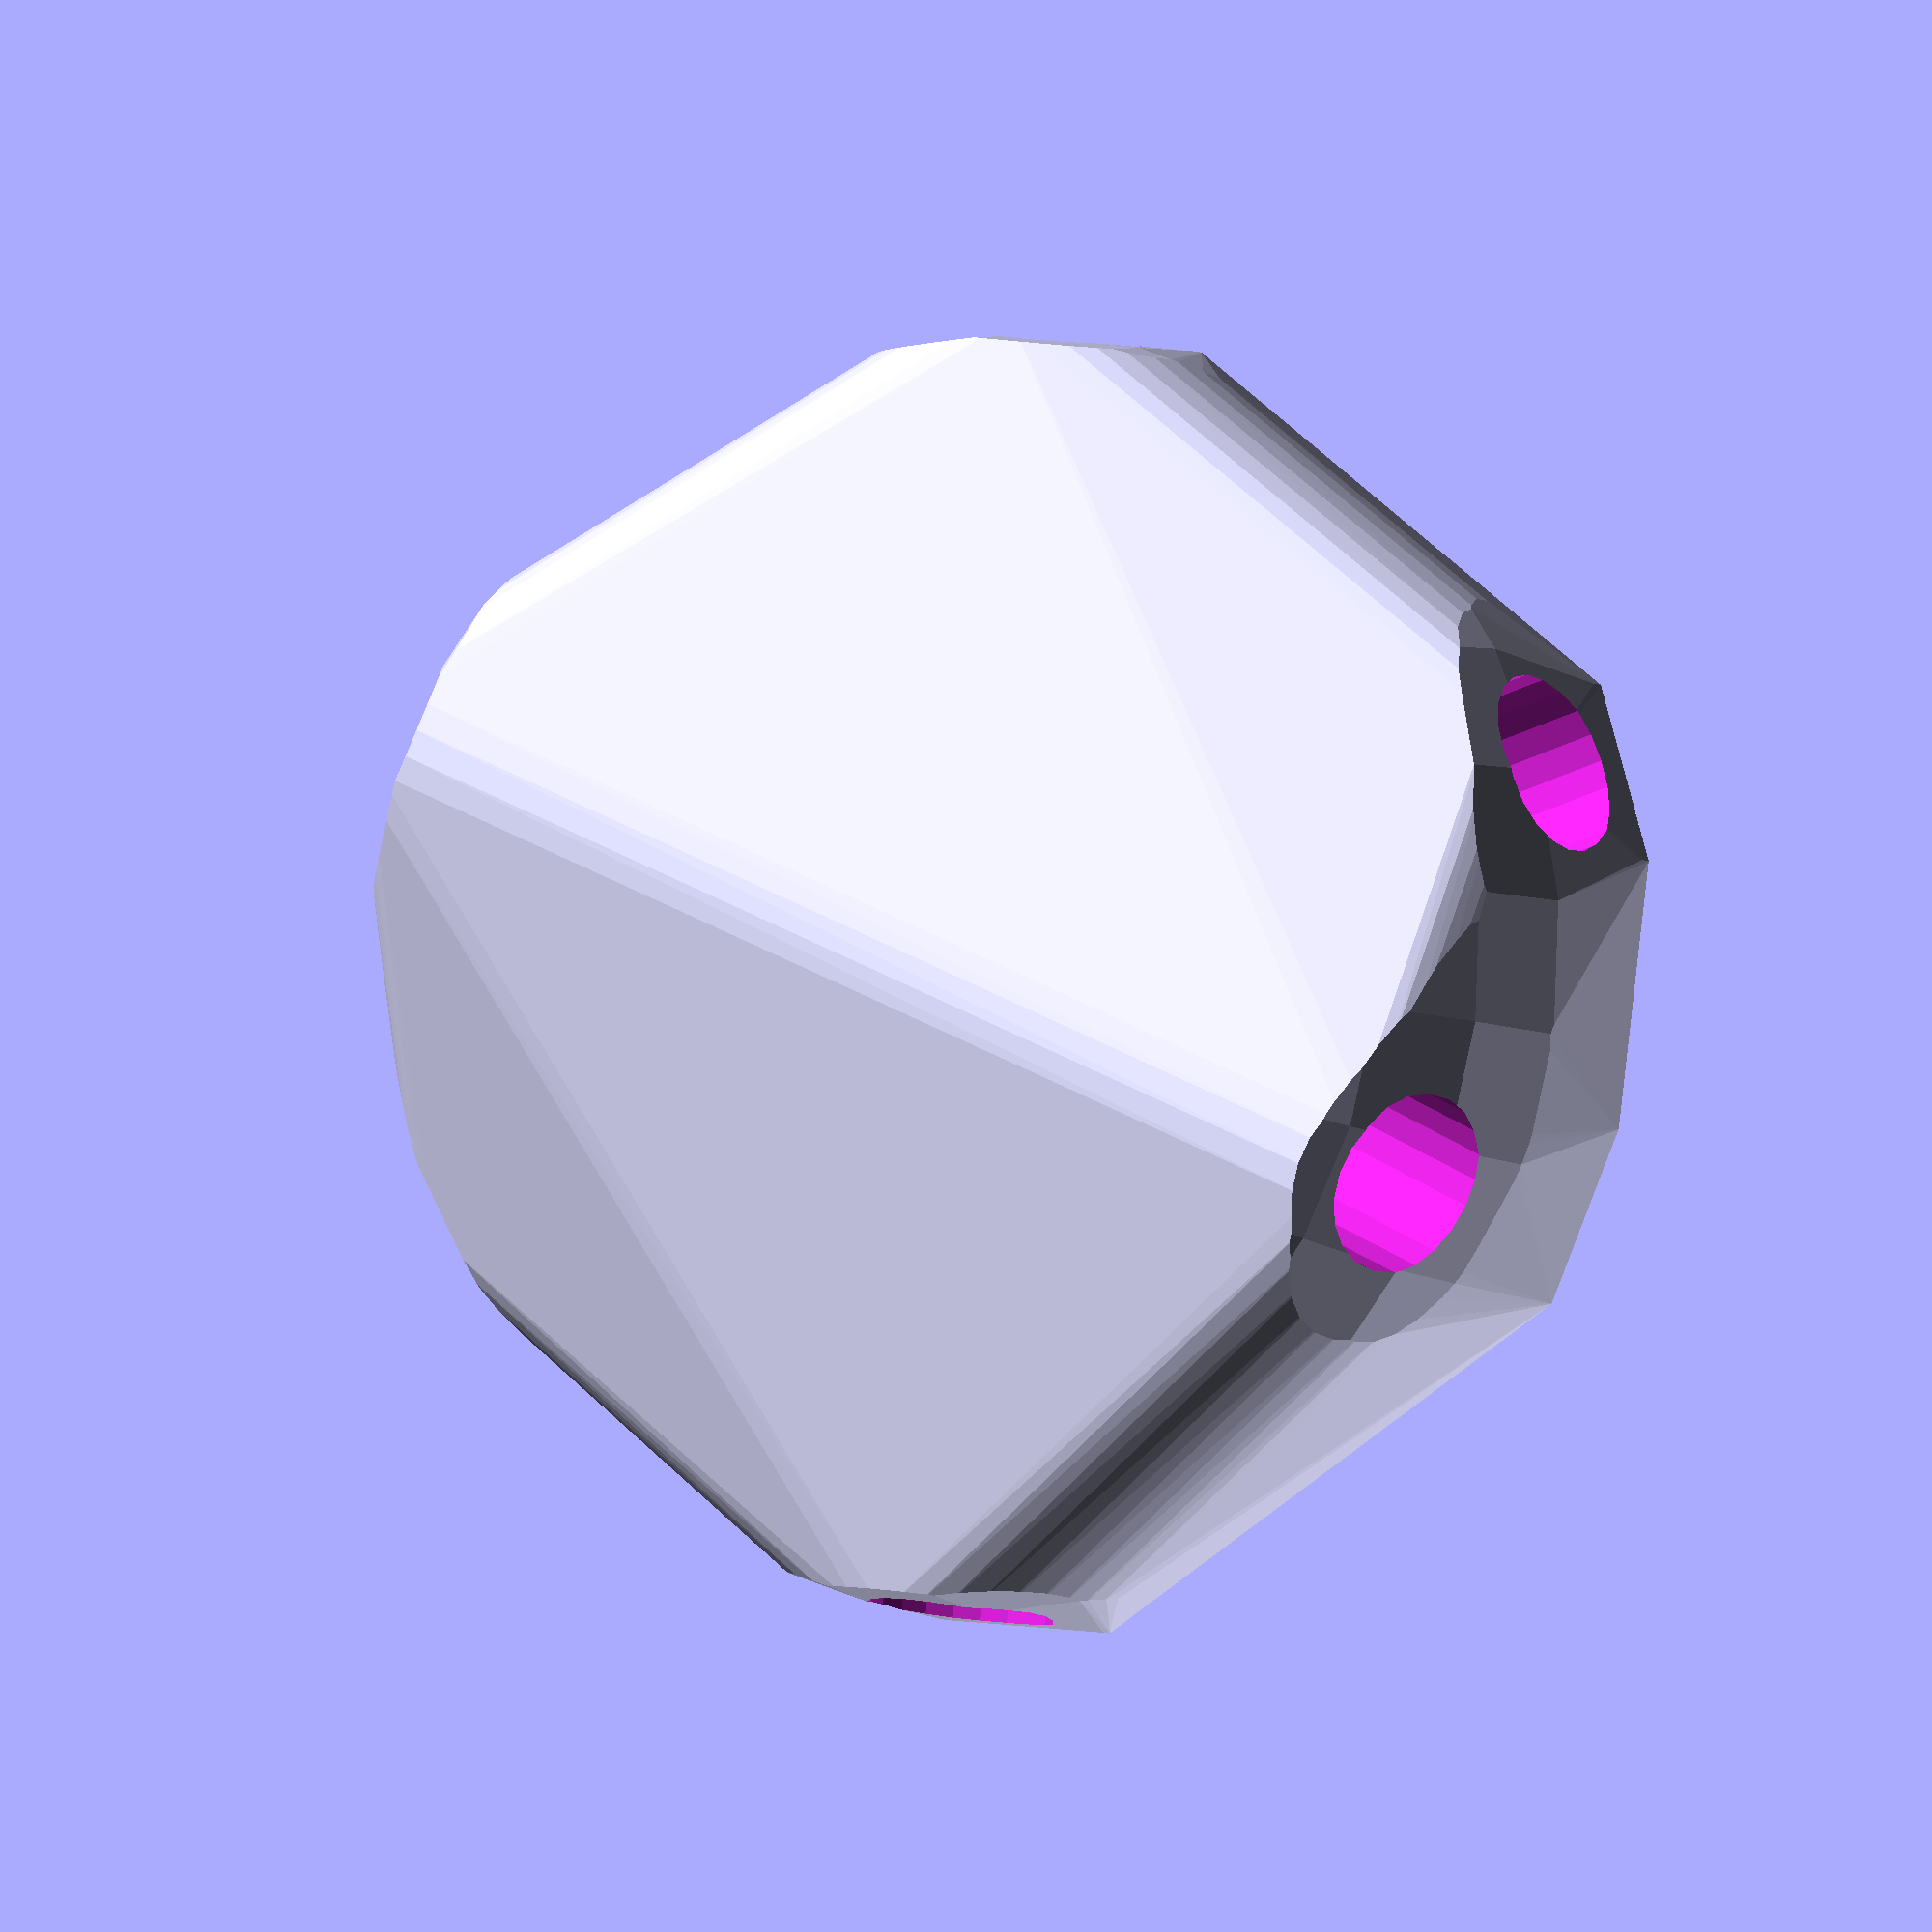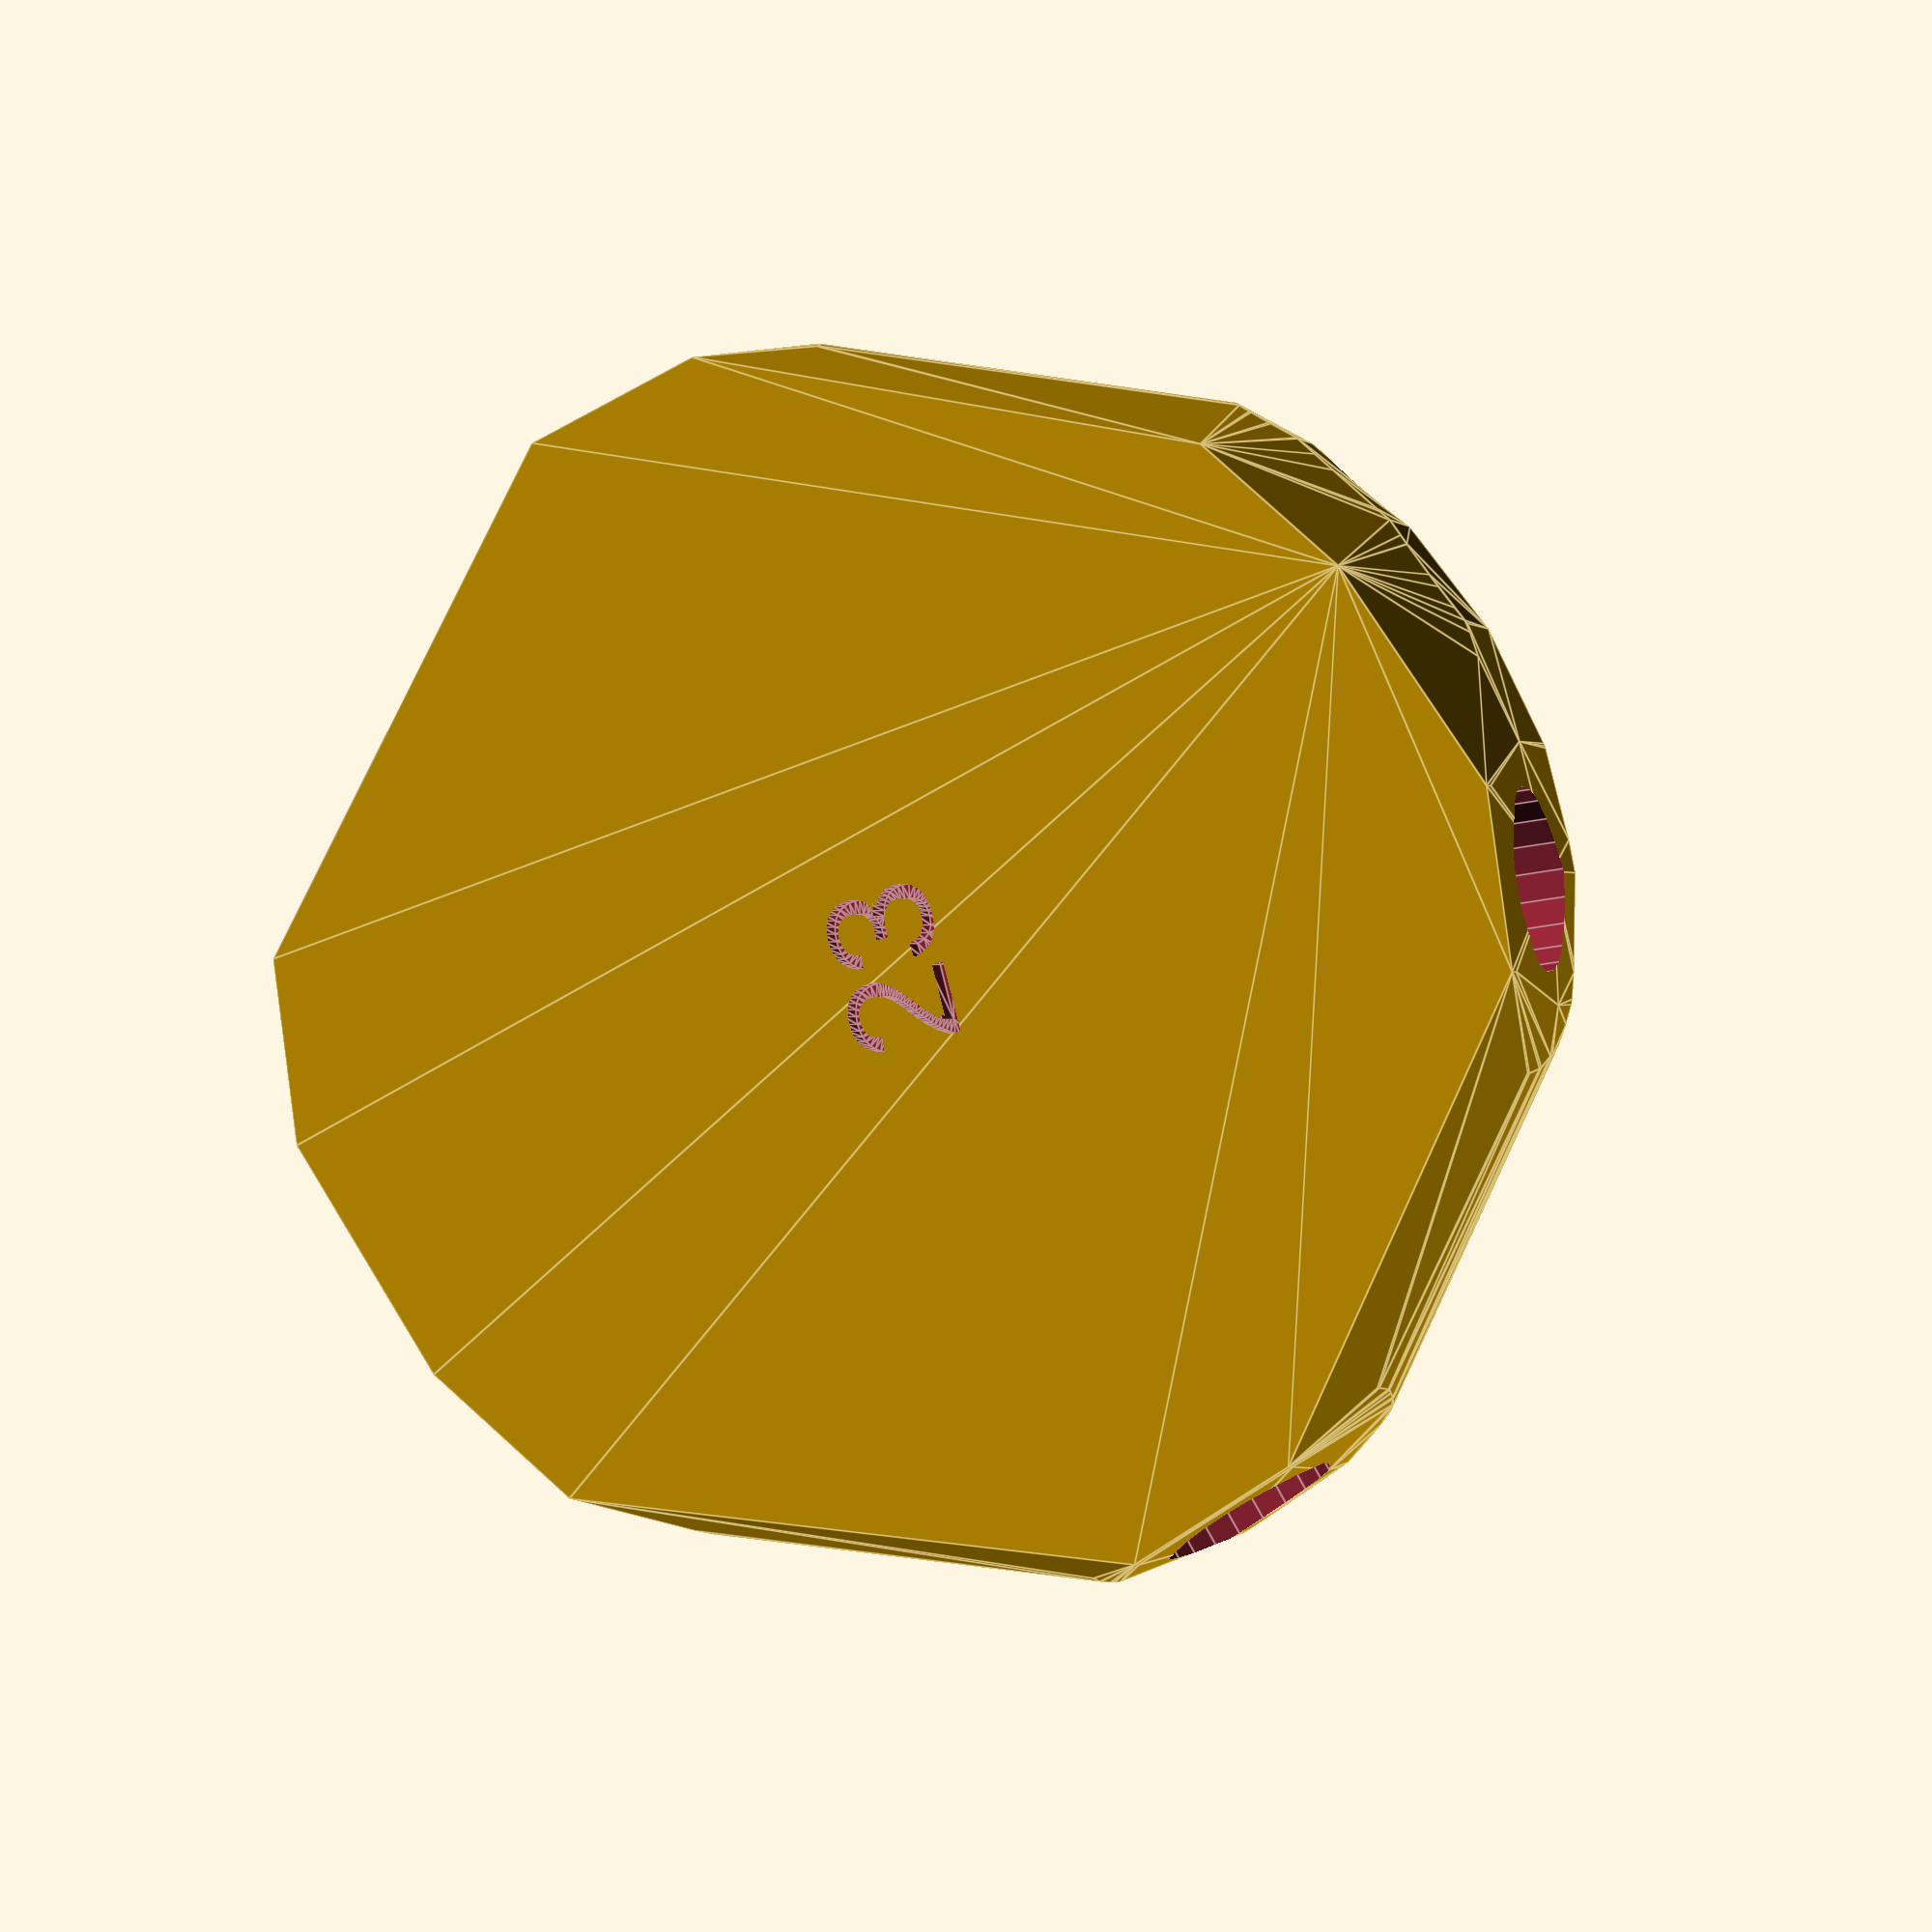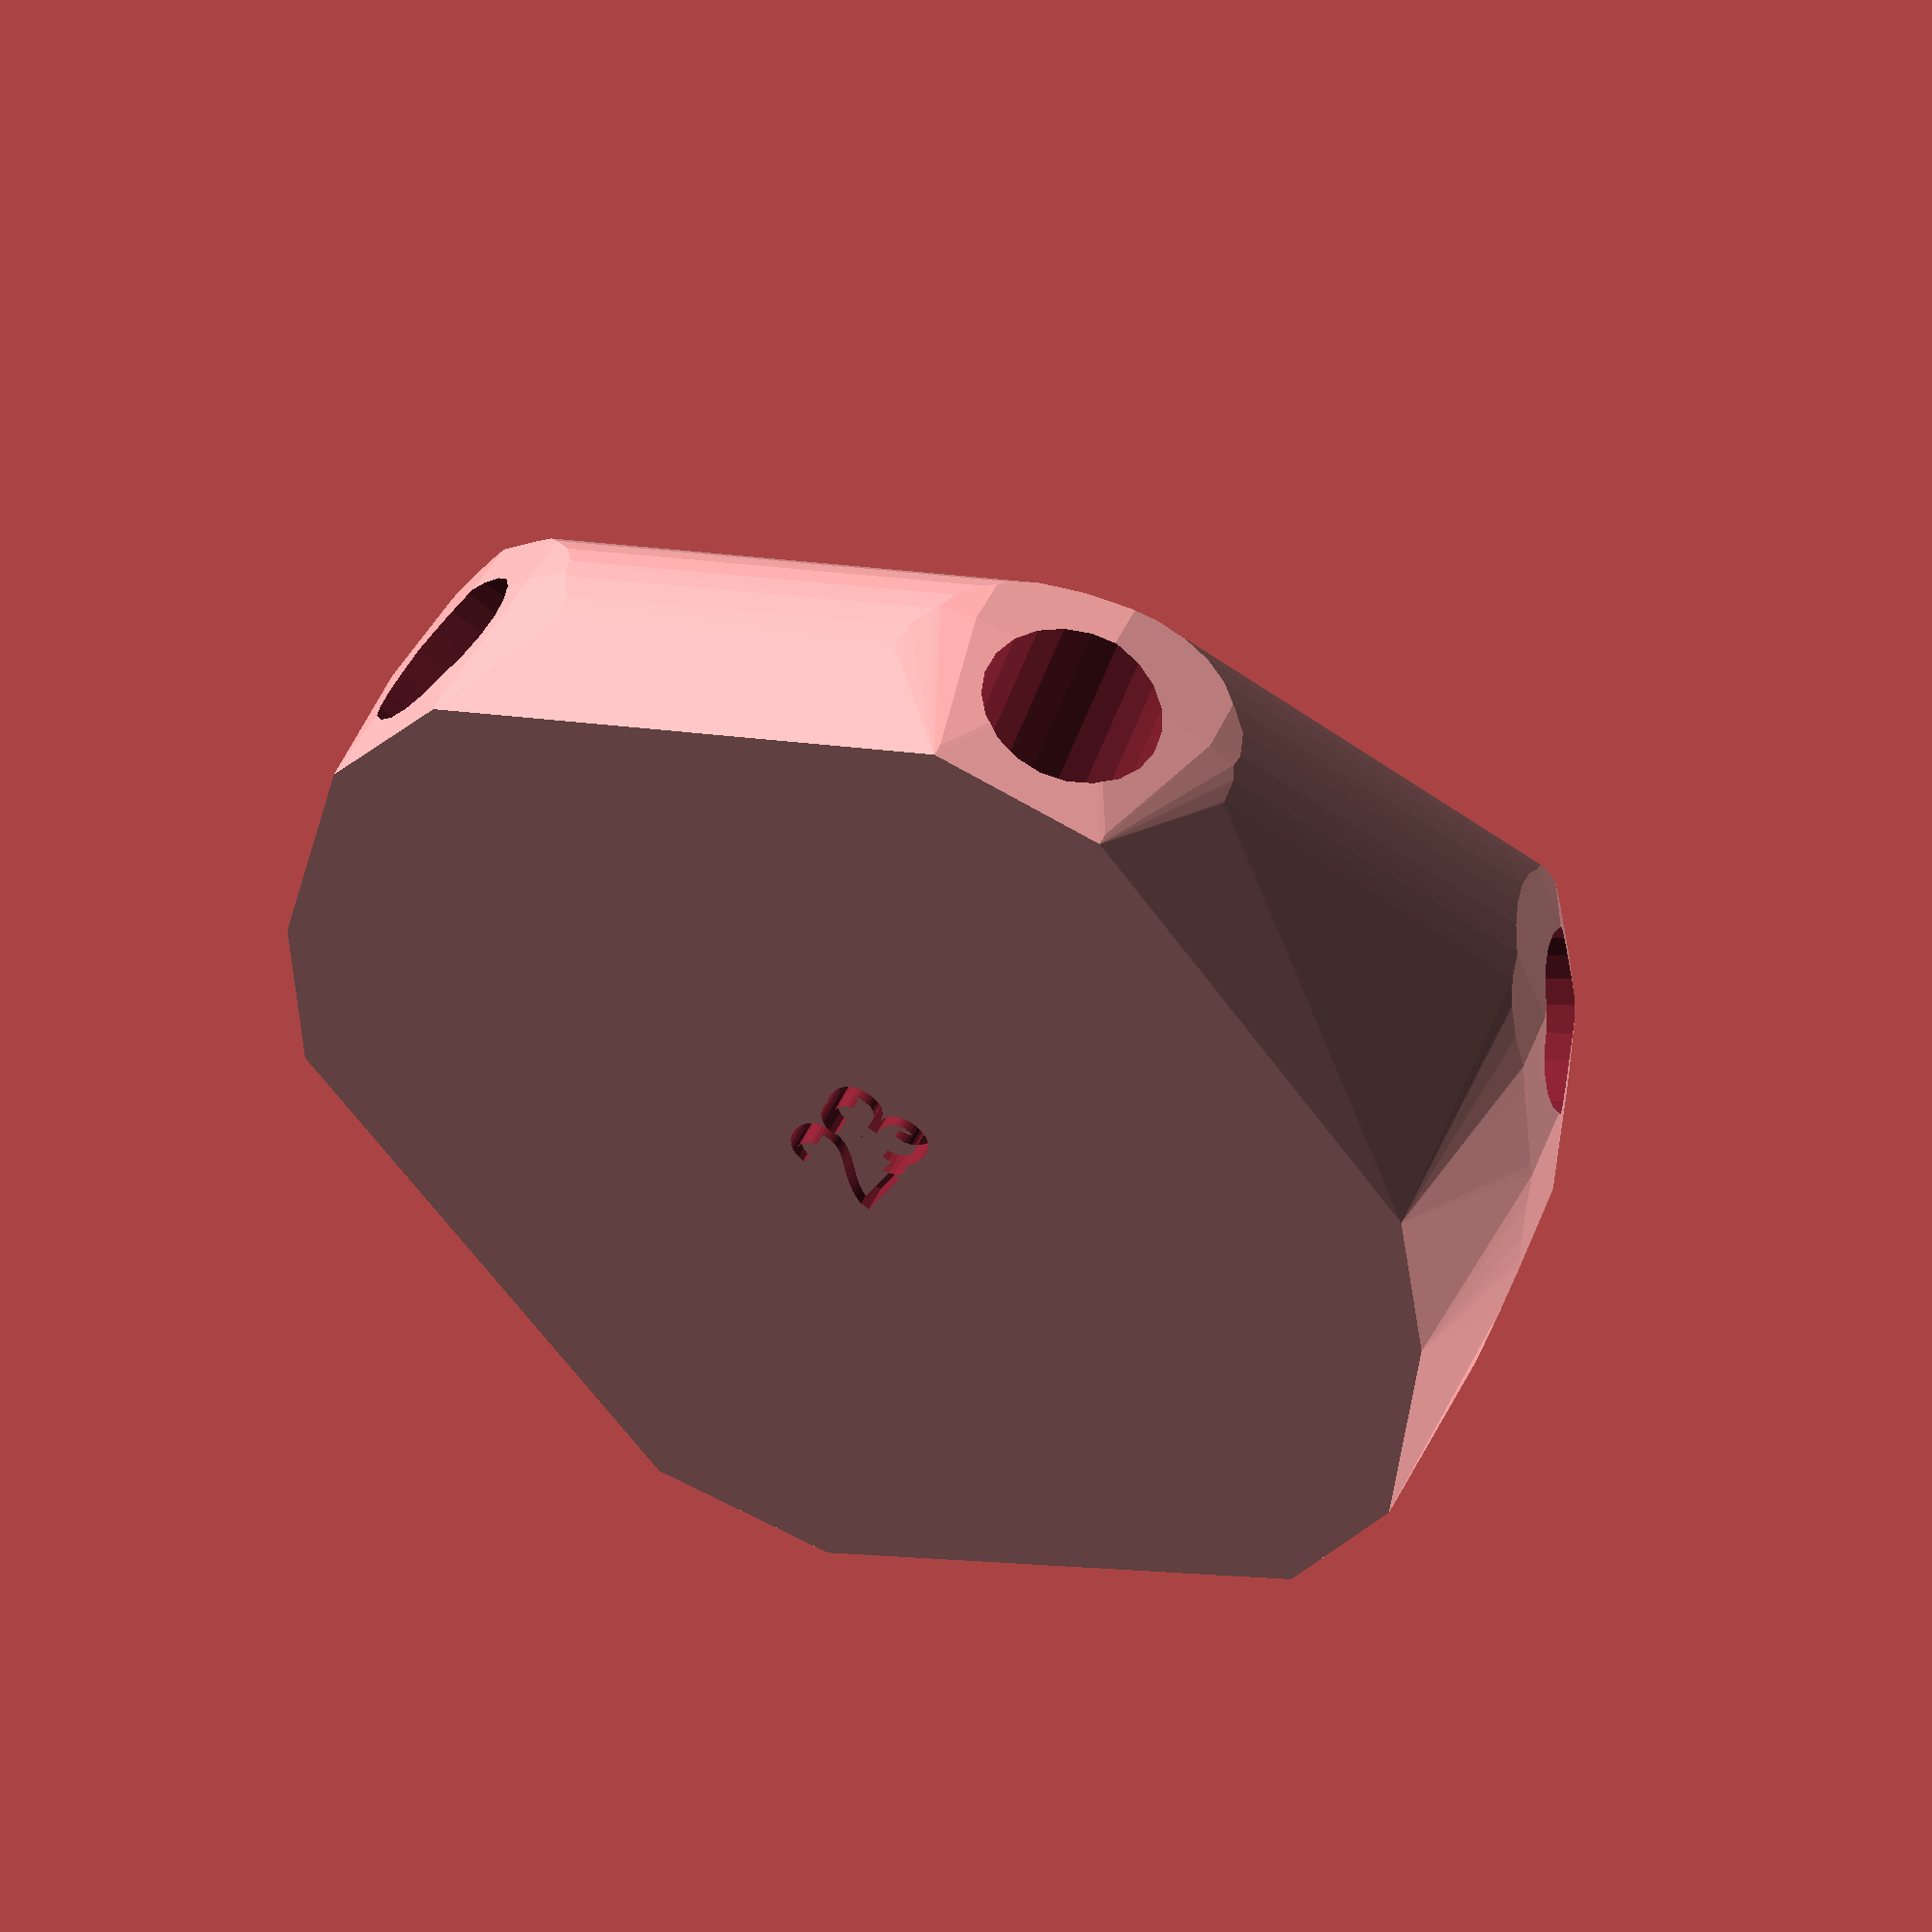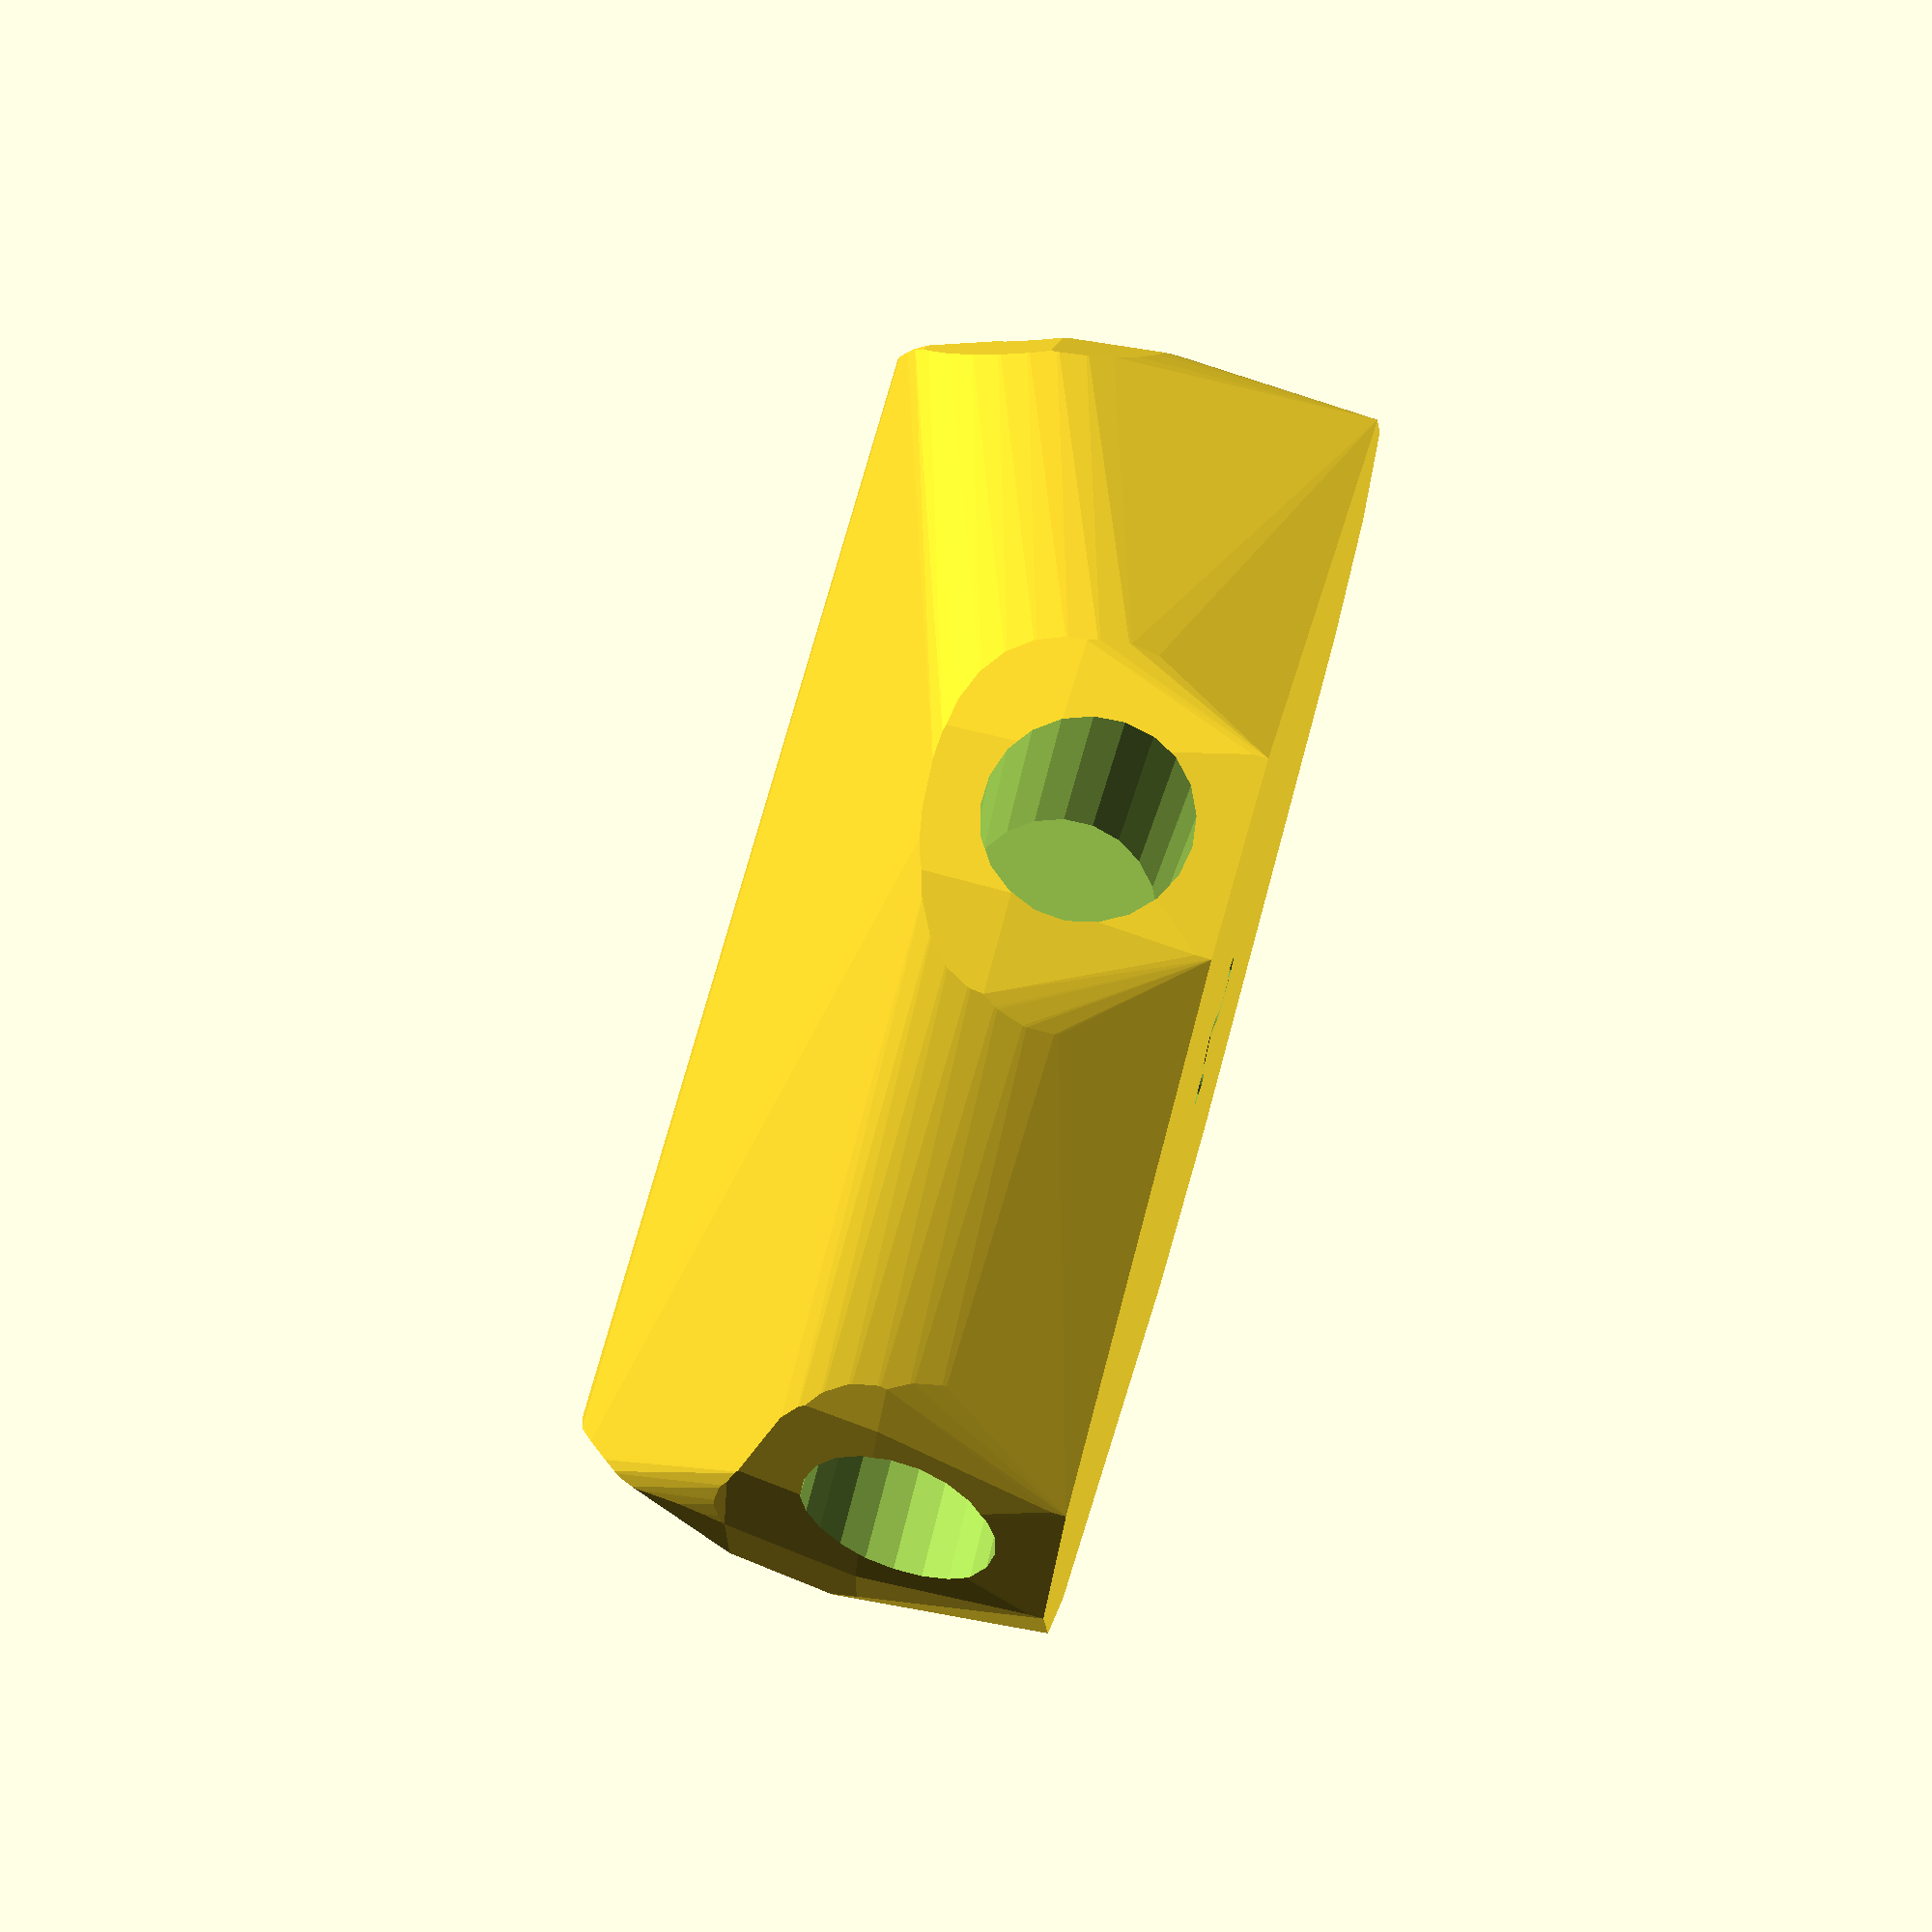
<openscad>


difference() {
	difference() {
		hull() {
			union() {
				union() {
					rotate(a = 97.2967834620, v = [0, 0, 1]) {
						translate(v = [0, -6.6000000000, 0]) {
							cube(size = [44.8834474315, 13.2000000000, 1]);
						}
					}
					rotate(a = -83.3882061464, v = [0, 0, 1]) {
						translate(v = [0, -6.6000000000, 0]) {
							cube(size = [44.9415062954, 13.2000000000, 1]);
						}
					}
					rotate(a = 167.5515173589, v = [0, 0, 1]) {
						translate(v = [0, -6.6000000000, 0]) {
							cube(size = [44.8834469053, 13.2000000000, 1]);
						}
					}
					rotate(a = -124.9216089764, v = [0, 0, 1]) {
						translate(v = [0, -6.6000000000, 0]) {
							cube(size = [42.7336076800, 13.2000000000, 1]);
						}
					}
					rotate(a = 55.9091917115, v = [0, 0, 1]) {
						translate(v = [0, -6.6000000000, 0]) {
							cube(size = [43.5454540657, 13.2000000000, 1]);
						}
					}
					rotate(a = -16.6039442882, v = [0, 0, 1]) {
						translate(v = [0, -6.6000000000, 0]) {
							cube(size = [44.8834473693, 13.2000000000, 1]);
						}
					}
				}
				translate(v = [0, 0, 12.8367256415]) {
					intersection() {
						hull() {
							rotate(a = 94.1245907331, v = [-0.9893325646, -0.1266798920, 0.0000011160]) {
								cylinder(h = 45, r = 9.6000000000);
							}
							rotate(a = 92.9217326328, v = [0.9920578199, 0.1149920084, -0.0000011070]) {
								cylinder(h = 45, r = 9.6000000000);
							}
							rotate(a = 94.1246932011, v = [-0.2150034447, -0.9739609748, 0.0000011890]) {
								cylinder(h = 45, r = 9.6000000000);
							}
							rotate(a = 71.7384838121, v = [0.7786408645, -0.5436241766, -0.0000002350]) {
								cylinder(h = 45, r = 9.6000000000);
							}
							rotate(a = 75.3925546191, v = [-0.8013815104, 0.5423885167, 0.0000002590]) {
								cylinder(h = 45, r = 9.6000000000);
							}
							rotate(a = 94.1246028557, v = [0.2850141461, 0.9558209166, -0.0000012408]) {
								cylinder(h = 45, r = 9.6000000000);
							}
						}
						sphere(r = 45);
					}
				}
			}
		}
		translate(v = [0, 0, 12.8367256415]) {
			rotate(a = 94.1245907331, v = [-0.9893325646, -0.1266798920, 0.0000011160]) {
				translate(v = [0, 0, 20]) {
					cylinder(h = 45, r = 6.6000000000);
				}
			}
			rotate(a = 92.9217326328, v = [0.9920578199, 0.1149920084, -0.0000011070]) {
				translate(v = [0, 0, 20]) {
					cylinder(h = 45, r = 6.6000000000);
				}
			}
			rotate(a = 94.1246932011, v = [-0.2150034447, -0.9739609748, 0.0000011890]) {
				translate(v = [0, 0, 20]) {
					cylinder(h = 45, r = 6.6000000000);
				}
			}
			rotate(a = 71.7384838121, v = [0.7786408645, -0.5436241766, -0.0000002350]) {
				translate(v = [0, 0, 20]) {
					cylinder(h = 45, r = 6.6000000000);
				}
			}
			rotate(a = 75.3925546191, v = [-0.8013815104, 0.5423885167, 0.0000002590]) {
				translate(v = [0, 0, 20]) {
					cylinder(h = 45, r = 6.6000000000);
				}
			}
			rotate(a = 94.1246028557, v = [0.2850141461, 0.9558209166, -0.0000012408]) {
				translate(v = [0, 0, 20]) {
					cylinder(h = 45, r = 6.6000000000);
				}
			}
		}
	}
	translate(v = [0, 0, 2]) {
		rotate(a = 180, v = [0, 1, 0]) {
			linear_extrude(height = 3) {
				text(halign = "center", size = 8, text = "23", valign = "center");
			}
		}
	}
}
</openscad>
<views>
elev=185.7 azim=260.2 roll=150.1 proj=o view=wireframe
elev=179.8 azim=284.8 roll=343.2 proj=o view=edges
elev=130.4 azim=241.9 roll=335.8 proj=o view=wireframe
elev=107.2 azim=76.3 roll=74.0 proj=p view=solid
</views>
